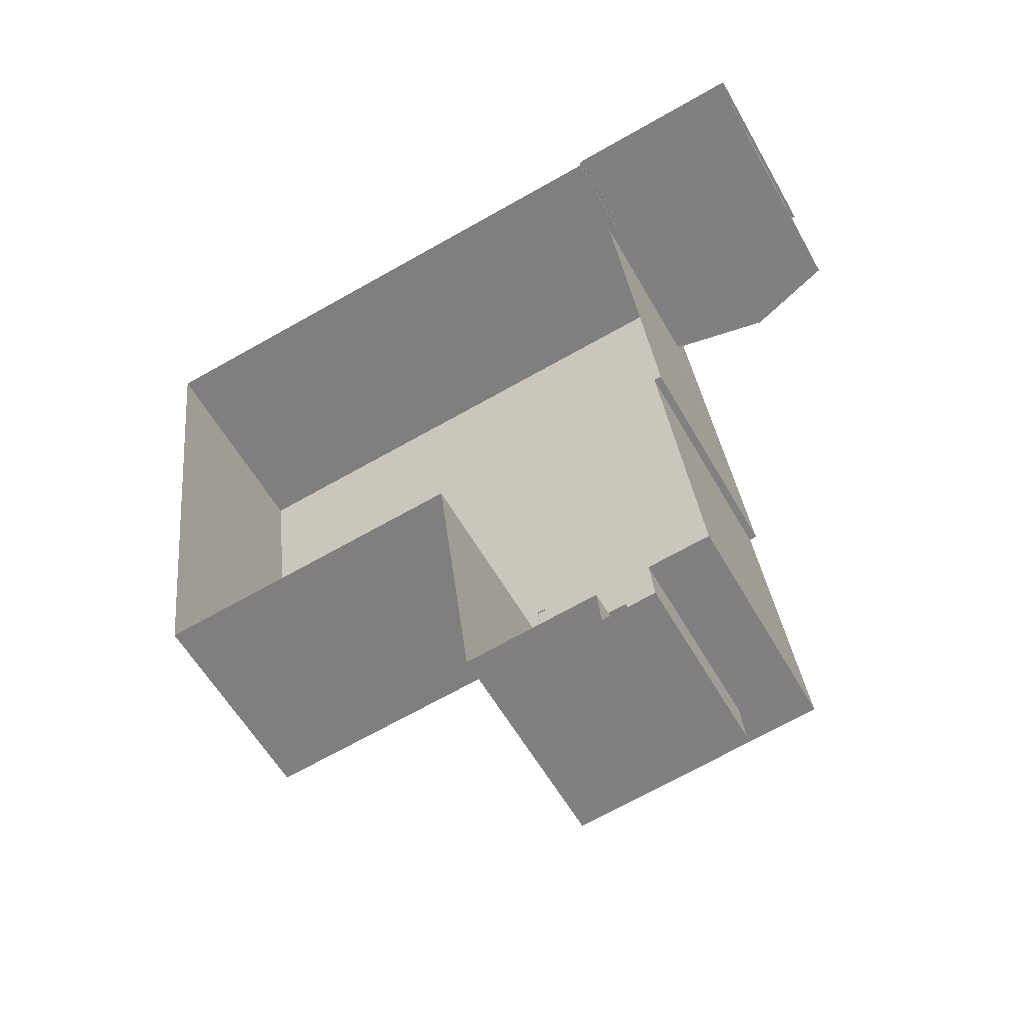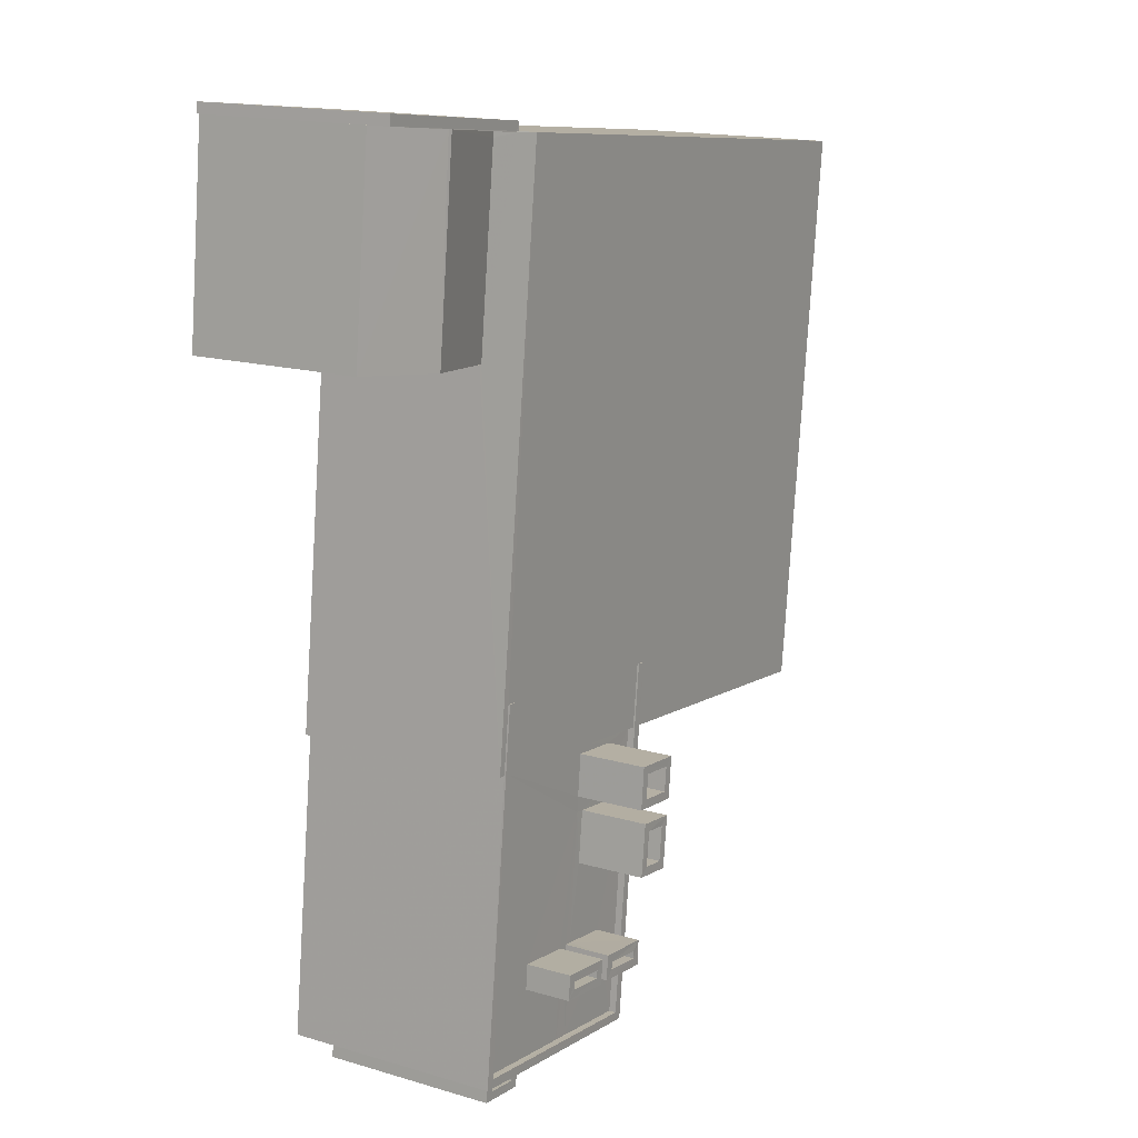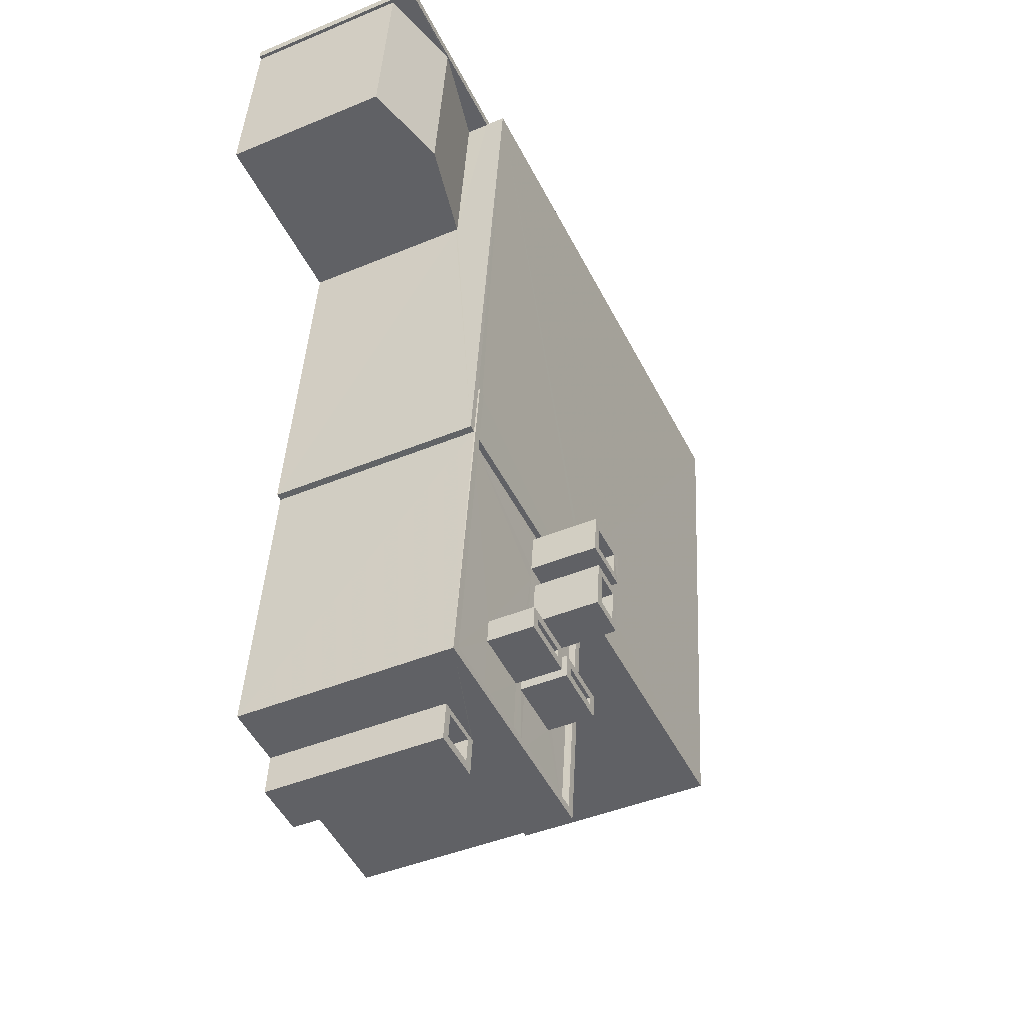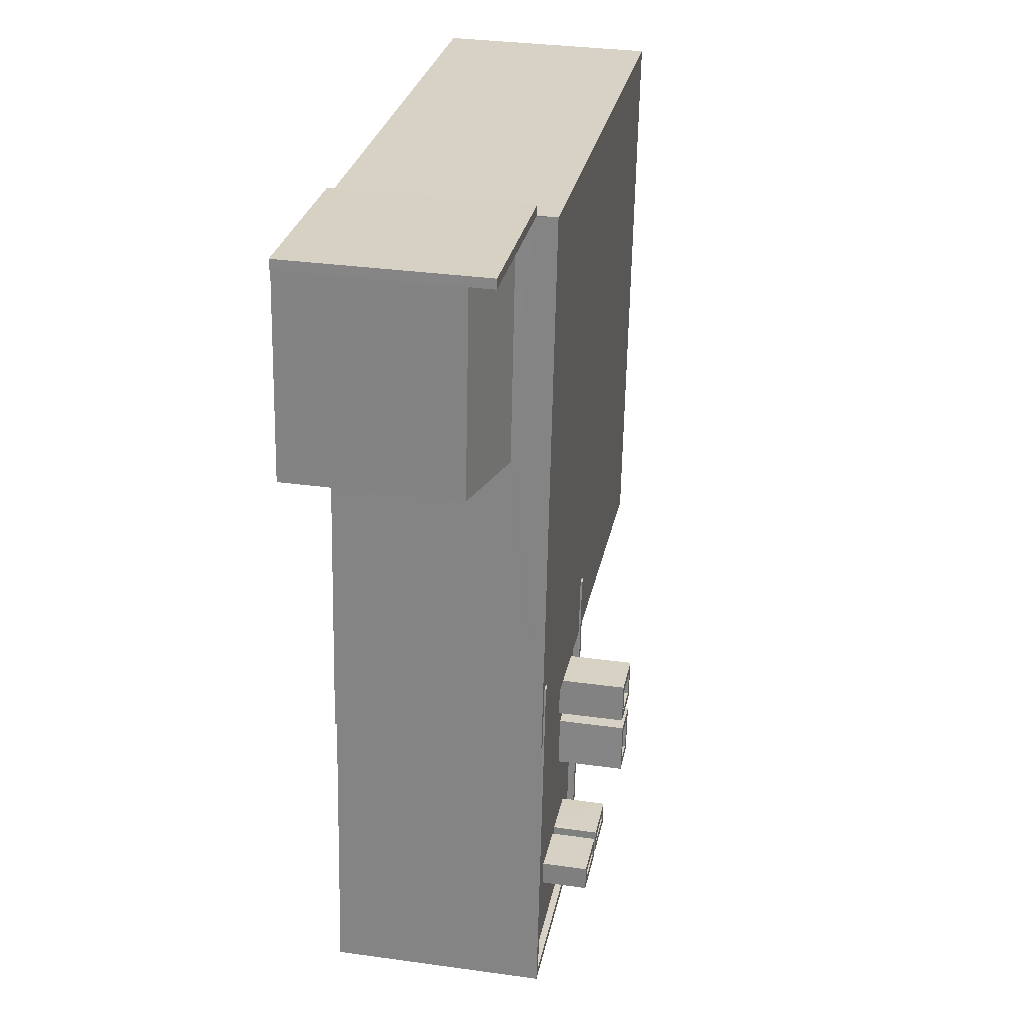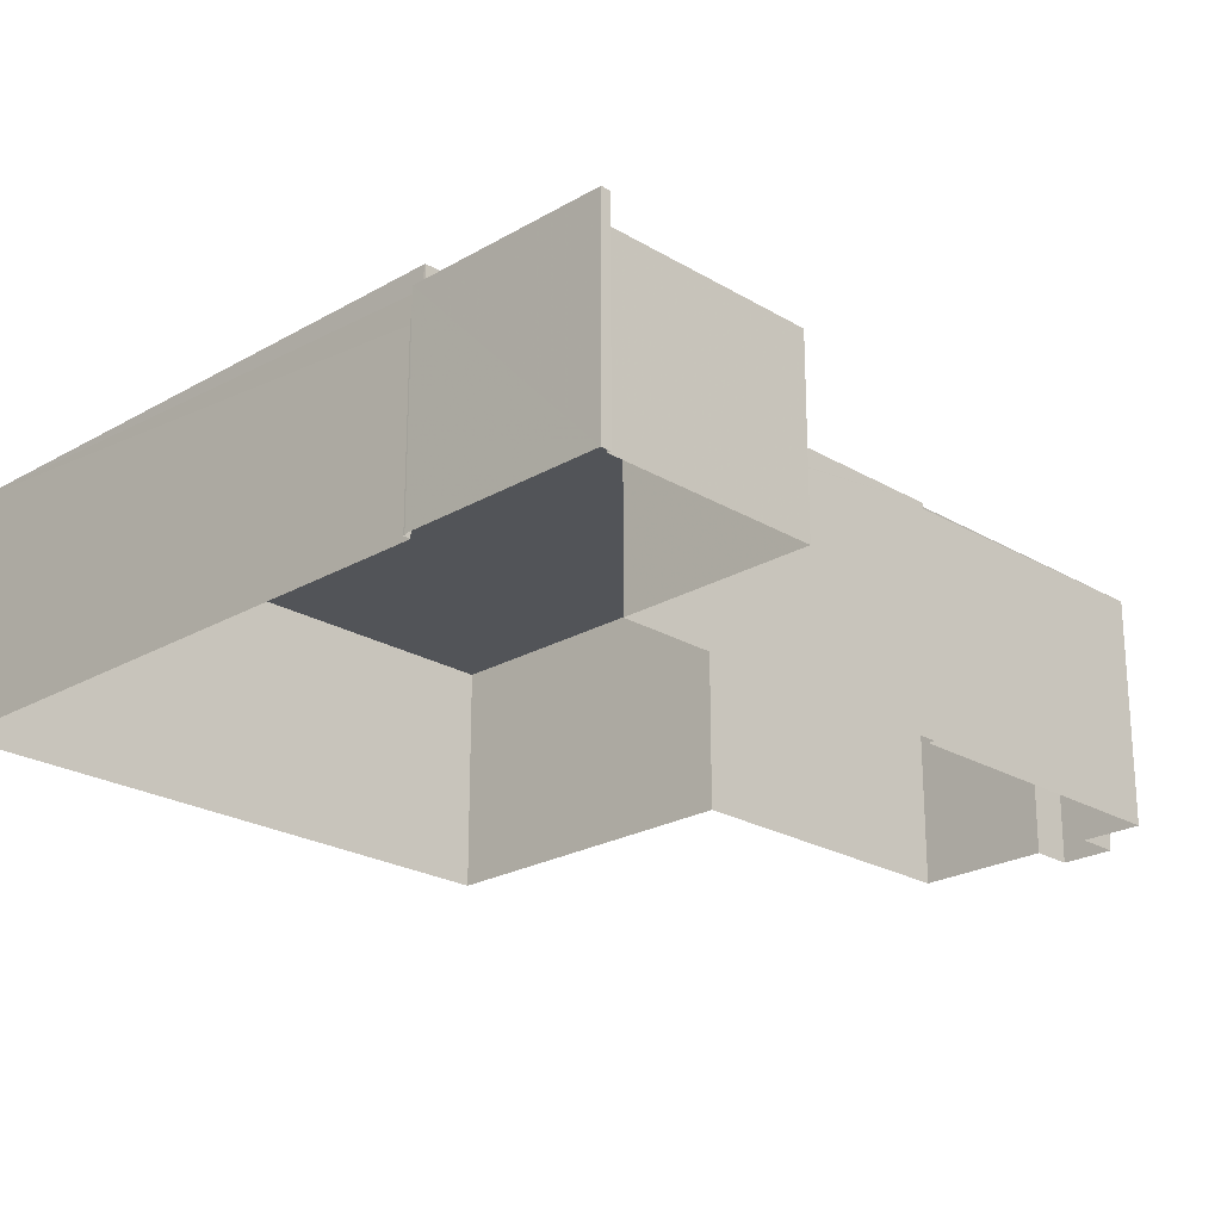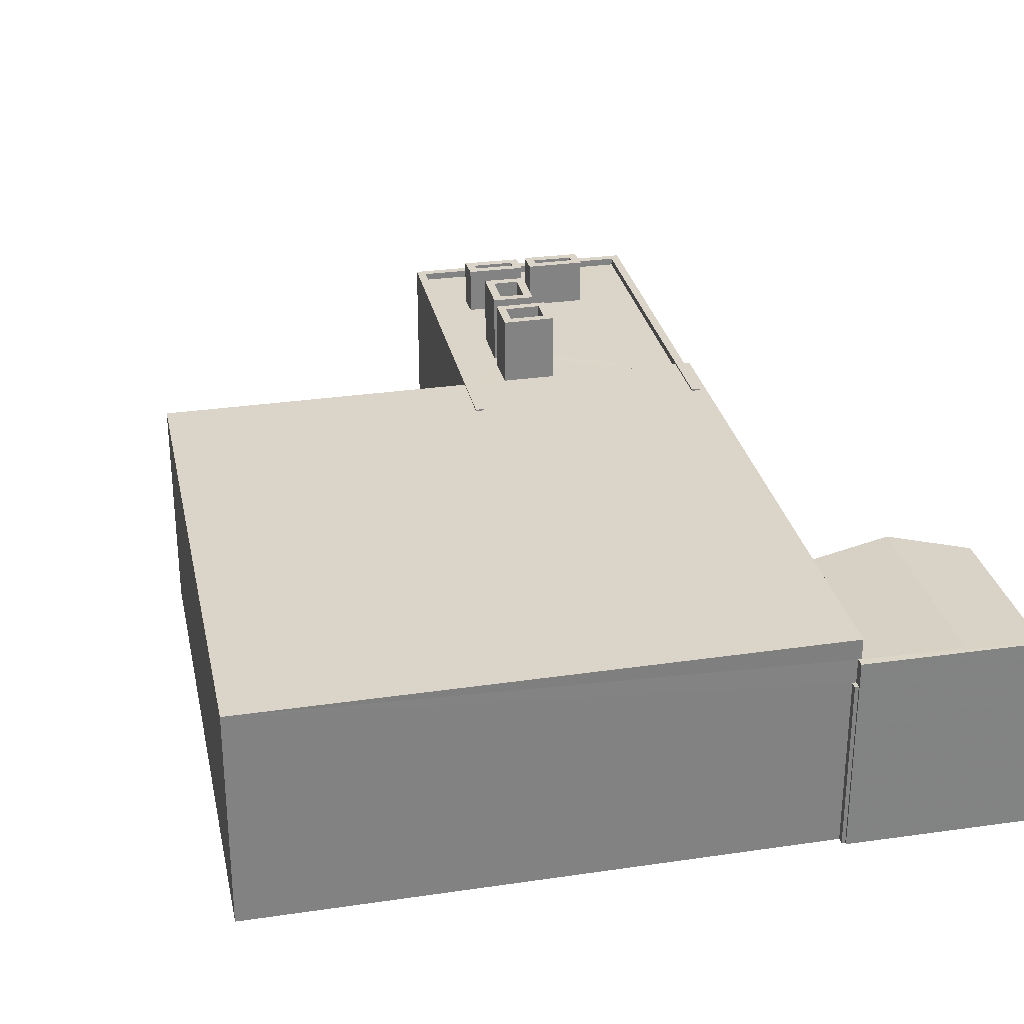
<metadata>
{"format":"obj","ext":"obj","renderer":"f3d","projection":"perspective","resolution":1024,"background":"white","views":[{"elev":-56.4,"azim":-151.1,"up":"+Y"},{"elev":16.1,"azim":-58.6,"up":"+Y"},{"elev":-43.0,"azim":-63.6,"up":"+Y"},{"elev":33.3,"azim":-79.3,"up":"+Y"},{"elev":-23.2,"azim":-141.8,"up":"+Z"},{"elev":29.4,"azim":161.6,"up":"+Z"}]}
</metadata>
<code>
v -8.894e+04 -9.93e+04 8.49
v -8.894e+04 -9.931e+04 8.49
v -8.894e+04 -9.931e+04 8.491
v -8.892e+04 -9.93e+04 8.49
v -8.892e+04 -9.928e+04 8.489
v -8.894e+04 -9.931e+04 8.491
v -8.894e+04 -9.931e+04 8.491
v -8.895e+04 -9.928e+04 8.49
v -8.895e+04 -9.928e+04 8.49
v -8.894e+04 -9.928e+04 8.49
v -8.894e+04 -9.931e+04 8.491
v -8.894e+04 -9.931e+04 8.491
v -8.894e+04 -9.93e+04 8.491
v -8.894e+04 -9.928e+04 8.49
v -8.894e+04 -9.928e+04 8.49
v -8.894e+04 -9.928e+04 8.49
v -8.894e+04 -9.928e+04 8.49
v -8.895e+04 -9.928e+04 8.49
v -8.895e+04 -9.928e+04 8.491
v -8.894e+04 -9.93e+04 8.491
v -8.894e+04 -9.93e+04 18.2
v -8.894e+04 -9.93e+04 18.2
v -8.894e+04 -9.93e+04 18.2
v -8.894e+04 -9.93e+04 18.2
v -8.894e+04 -9.931e+04 15.8
v -8.894e+04 -9.931e+04 15.8
v -8.894e+04 -9.931e+04 15.8
v -8.894e+04 -9.93e+04 15.8
v -8.894e+04 -9.931e+04 16.05
v -8.893e+04 -9.93e+04 16.05
v -8.894e+04 -9.931e+04 16.05
v -8.894e+04 -9.931e+04 16.05
v -8.894e+04 -9.931e+04 16.05
v -8.894e+04 -9.929e+04 16.05
v -8.894e+04 -9.929e+04 16.05
v -8.894e+04 -9.93e+04 16.05
v -8.894e+04 -9.93e+04 17.5
v -8.894e+04 -9.93e+04 17.5
v -8.894e+04 -9.93e+04 17.5
v -8.894e+04 -9.93e+04 17.5
v -8.894e+04 -9.928e+04 14.49
v -8.894e+04 -9.928e+04 14.48
v -8.895e+04 -9.928e+04 15.24
v -8.894e+04 -9.928e+04 14.45
v -8.894e+04 -9.928e+04 14.45
v -8.894e+04 -9.928e+04 14.43
v -8.894e+04 -9.931e+04 14.76
v -8.894e+04 -9.931e+04 14.76
v -8.894e+04 -9.931e+04 14.76
v -8.894e+04 -9.931e+04 14.76
v -8.894e+04 -9.931e+04 14.76
v -8.894e+04 -9.931e+04 14.76
v -8.894e+04 -9.931e+04 14.76
v -8.894e+04 -9.93e+04 15.8
v -8.894e+04 -9.93e+04 15.8
v -8.894e+04 -9.93e+04 15.8
v -8.894e+04 -9.93e+04 15.8
v -8.894e+04 -9.93e+04 15.8
v -8.894e+04 -9.93e+04 15.8
v -8.894e+04 -9.93e+04 15.8
v -8.894e+04 -9.93e+04 15.8
v -8.894e+04 -9.93e+04 15.8
v -8.894e+04 -9.93e+04 15.8
v -8.894e+04 -9.931e+04 14.76
v -8.894e+04 -9.931e+04 14.76
v -8.894e+04 -9.93e+04 16.73
v -8.894e+04 -9.93e+04 16.73
v -8.894e+04 -9.93e+04 16.73
v -8.894e+04 -9.93e+04 16.73
v -8.894e+04 -9.93e+04 17.43
v -8.894e+04 -9.93e+04 17.43
v -8.894e+04 -9.93e+04 17.43
v -8.894e+04 -9.93e+04 17.43
v -8.894e+04 -9.93e+04 17.43
v -8.894e+04 -9.93e+04 17.43
v -8.894e+04 -9.93e+04 17.43
v -8.894e+04 -9.931e+04 17.43
v -8.894e+04 -9.93e+04 17.43
v -8.894e+04 -9.93e+04 17.43
v -8.894e+04 -9.93e+04 17.43
v -8.894e+04 -9.93e+04 17.43
v -8.894e+04 -9.93e+04 17.43
v -8.894e+04 -9.93e+04 17.43
v -8.894e+04 -9.931e+04 17.43
v -8.894e+04 -9.931e+04 17.43
v -8.894e+04 -9.931e+04 15.8
v -8.894e+04 -9.931e+04 15.8
v -8.894e+04 -9.931e+04 15.8
v -8.894e+04 -9.931e+04 15.8
v -8.894e+04 -9.93e+04 15.8
v -8.894e+04 -9.93e+04 15.8
v -8.894e+04 -9.93e+04 15.8
v -8.894e+04 -9.93e+04 15.8
v -8.894e+04 -9.928e+04 15.24
v -8.894e+04 -9.928e+04 14.48
v -8.894e+04 -9.928e+04 15.29
v -8.894e+04 -9.928e+04 15.29
v -8.894e+04 -9.928e+04 15.29
v -8.894e+04 -9.928e+04 15.29
v -8.895e+04 -9.928e+04 15.29
v -8.895e+04 -9.928e+04 15.29
v -8.894e+04 -9.93e+04 15.99
v -8.894e+04 -9.929e+04 15.99
v -8.894e+04 -9.93e+04 15.99
v -8.894e+04 -9.929e+04 15.99
v -8.894e+04 -9.93e+04 15.99
v -8.894e+04 -9.93e+04 15.99
v -8.894e+04 -9.928e+04 15.99
v -8.893e+04 -9.93e+04 15.99
v -8.892e+04 -9.928e+04 15.99
v -8.892e+04 -9.93e+04 15.99
v -8.894e+04 -9.93e+04 15.99
v -8.894e+04 -9.93e+04 15.99
v -8.894e+04 -9.931e+04 15.8
v -8.894e+04 -9.931e+04 15.8
v -8.894e+04 -9.93e+04 15.8
v -8.894e+04 -9.93e+04 15.8
v -8.894e+04 -9.93e+04 15.8
v -8.894e+04 -9.93e+04 15.8
v -8.894e+04 -9.93e+04 18.2
v -8.894e+04 -9.93e+04 18.2
v -8.894e+04 -9.93e+04 18.2
v -8.894e+04 -9.93e+04 18.2
v -8.895e+04 -9.928e+04 14.43
v -8.895e+04 -9.928e+04 14.43
v -8.894e+04 -9.928e+04 15.21
v -8.894e+04 -9.93e+04 18.2
v -8.894e+04 -9.93e+04 18.2
v -8.894e+04 -9.93e+04 18.2
v -8.894e+04 -9.93e+04 18.2
v -8.894e+04 -9.93e+04 18.2
v -8.894e+04 -9.93e+04 18.2
v -8.894e+04 -9.93e+04 18.2
v -8.894e+04 -9.93e+04 18.2
v -8.894e+04 -9.93e+04 17.5
v -8.894e+04 -9.93e+04 17.5
v -8.894e+04 -9.93e+04 17.5
v -8.894e+04 -9.93e+04 17.5
v -8.894e+04 -9.931e+04 14.06
v -8.894e+04 -9.931e+04 14.06
v -8.894e+04 -9.931e+04 14.06
v -8.894e+04 -9.931e+04 14.06
v -8.894e+04 -9.928e+04 14.43
v -8.894e+04 -9.93e+04 16.73
v -8.894e+04 -9.93e+04 16.73
v -8.894e+04 -9.93e+04 16.73
v -8.894e+04 -9.93e+04 16.73
v -8.894e+04 -9.928e+04 14.43
v -8.894e+04 -9.928e+04 14.43
f 1 2 3
f 4 1 5
f 6 7 3
f 8 9 10
f 11 12 13
f 7 11 3
f 14 15 5
f 15 16 17
f 8 10 16
f 18 9 8
f 19 8 14
f 20 14 13
f 3 13 1
f 14 5 1
f 3 11 13
f 14 8 15
f 15 8 16
f 13 14 1
f 21 22 23
f 24 21 23
f 25 26 27
f 25 28 26
f 29 30 31
f 32 33 29
f 34 35 32
f 30 36 31
f 35 33 32
f 32 29 31
f 37 38 39
f 40 37 39
f 41 42 43
f 44 45 46
f 47 48 49
f 50 51 52
f 49 48 52
f 49 52 53
f 52 51 53
f 54 55 56
f 57 56 58
f 59 55 54
f 60 61 62
f 61 59 54
f 57 58 63
f 62 61 54
f 54 56 57
f 51 50 64
f 64 65 47
f 47 65 48
f 50 65 64
f 66 67 68
f 69 66 68
f 70 71 72
f 73 70 72
f 74 75 76
f 77 78 79
f 75 77 79
f 79 78 80
f 76 75 81
f 79 81 75
f 82 83 84
f 85 82 84
f 86 87 88
f 87 89 88
f 90 91 92
f 91 90 60
f 92 89 55
f 88 89 92
f 60 90 61
f 93 55 59
f 90 92 93
f 93 92 55
f 76 78 74
f 76 80 78
f 94 43 42
f 95 94 42
f 96 97 98
f 99 98 100
f 100 98 101
f 98 97 101
f 102 103 104
f 105 106 107
f 105 108 106
f 109 110 108
f 111 109 112
f 110 109 111
f 108 105 103
f 113 103 102
f 109 108 113
f 108 103 113
f 84 70 73
f 84 83 70
f 27 87 114
f 25 27 114
f 26 28 115
f 63 58 116
f 115 117 116
f 25 114 118
f 62 63 116
f 114 87 86
f 118 60 117
f 115 28 117
f 60 62 116
f 91 60 119
f 114 119 118
f 117 60 116
f 119 60 118
f 72 82 85
f 72 71 82
f 23 120 121
f 122 22 21
f 122 121 120
f 23 121 24
f 123 122 21
f 121 122 123
f 124 125 126
f 126 125 43
f 94 126 43
f 127 128 129
f 130 131 132
f 130 129 128
f 127 129 133
f 134 130 132
f 129 130 134
f 135 136 137
f 138 135 137
f 132 131 127
f 133 132 127
f 139 140 141
f 142 139 141
f 45 143 46
f 144 145 146
f 144 147 145
f 83 82 147
f 144 83 147
f 10 148 16
f 45 44 96
f 97 148 10
f 44 148 97
f 44 97 96
f 59 61 22
f 122 59 22
f 48 140 139
f 48 65 140
f 97 10 9
f 101 97 9
f 121 40 39
f 24 121 39
f 44 46 148
f 61 23 22
f 61 90 23
f 103 35 34
f 103 105 35
f 15 143 5
f 98 108 96
f 143 45 96
f 5 143 110
f 96 108 110
f 143 96 110
f 148 46 17
f 16 148 17
f 50 141 140
f 65 50 140
f 132 137 136
f 132 133 137
f 103 34 104
f 116 104 115
f 115 104 32
f 104 34 32
f 113 36 30
f 109 113 30
f 24 39 38
f 21 24 38
f 49 53 6
f 3 49 6
f 134 135 138
f 129 134 138
f 48 139 142
f 52 48 142
f 81 68 67
f 76 81 67
f 149 43 125
f 149 41 43
f 120 59 122
f 120 93 59
f 28 74 117
f 28 75 74
f 123 37 40
f 121 123 40
f 15 17 46
f 143 15 46
f 51 7 6
f 53 51 6
f 50 142 141
f 50 52 142
f 119 73 91
f 73 72 91
f 72 92 91
f 88 85 86
f 85 84 86
f 84 114 86
f 13 106 20
f 13 107 106
f 25 75 28
f 25 77 75
f 134 136 135
f 134 132 136
f 117 78 118
f 117 74 78
f 133 138 137
f 133 129 138
f 36 102 31
f 89 31 55
f 36 113 102
f 55 102 56
f 31 102 55
f 115 32 26
f 26 32 27
f 87 27 31
f 27 32 31
f 87 31 89
f 127 57 128
f 127 54 57
f 100 101 9
f 18 100 9
f 124 19 125
f 124 8 19
f 149 125 19
f 14 149 19
f 62 127 131
f 62 54 127
f 82 145 147
f 82 71 145
f 63 62 131
f 130 63 131
f 71 70 146
f 145 71 146
f 73 114 84
f 73 119 114
f 123 38 37
f 123 21 38
f 1 4 111
f 112 1 111
f 85 92 72
f 85 88 92
f 13 12 107
f 105 107 35
f 35 107 33
f 107 12 33
f 20 149 14
f 95 42 99
f 106 149 20
f 98 99 108
f 41 106 108
f 42 41 99
f 41 149 106
f 99 41 108
f 111 4 5
f 110 111 5
f 78 77 25
f 118 78 25
f 102 104 58
f 102 58 56
f 104 116 58
f 146 83 144
f 146 70 83
f 2 112 29
f 29 112 30
f 2 1 112
f 30 112 109
f 81 69 68
f 81 79 69
f 8 124 18
f 95 99 94
f 126 94 100
f 124 126 100
f 18 124 100
f 94 99 100
f 11 7 51
f 64 11 51
f 79 66 69
f 79 80 66
f 12 11 64
f 3 2 49
f 33 47 49
f 64 47 33
f 12 64 33
f 49 2 29
f 33 49 29
f 128 63 130
f 128 57 63
f 76 67 66
f 80 76 66
f 90 93 120
f 23 90 120

</code>
